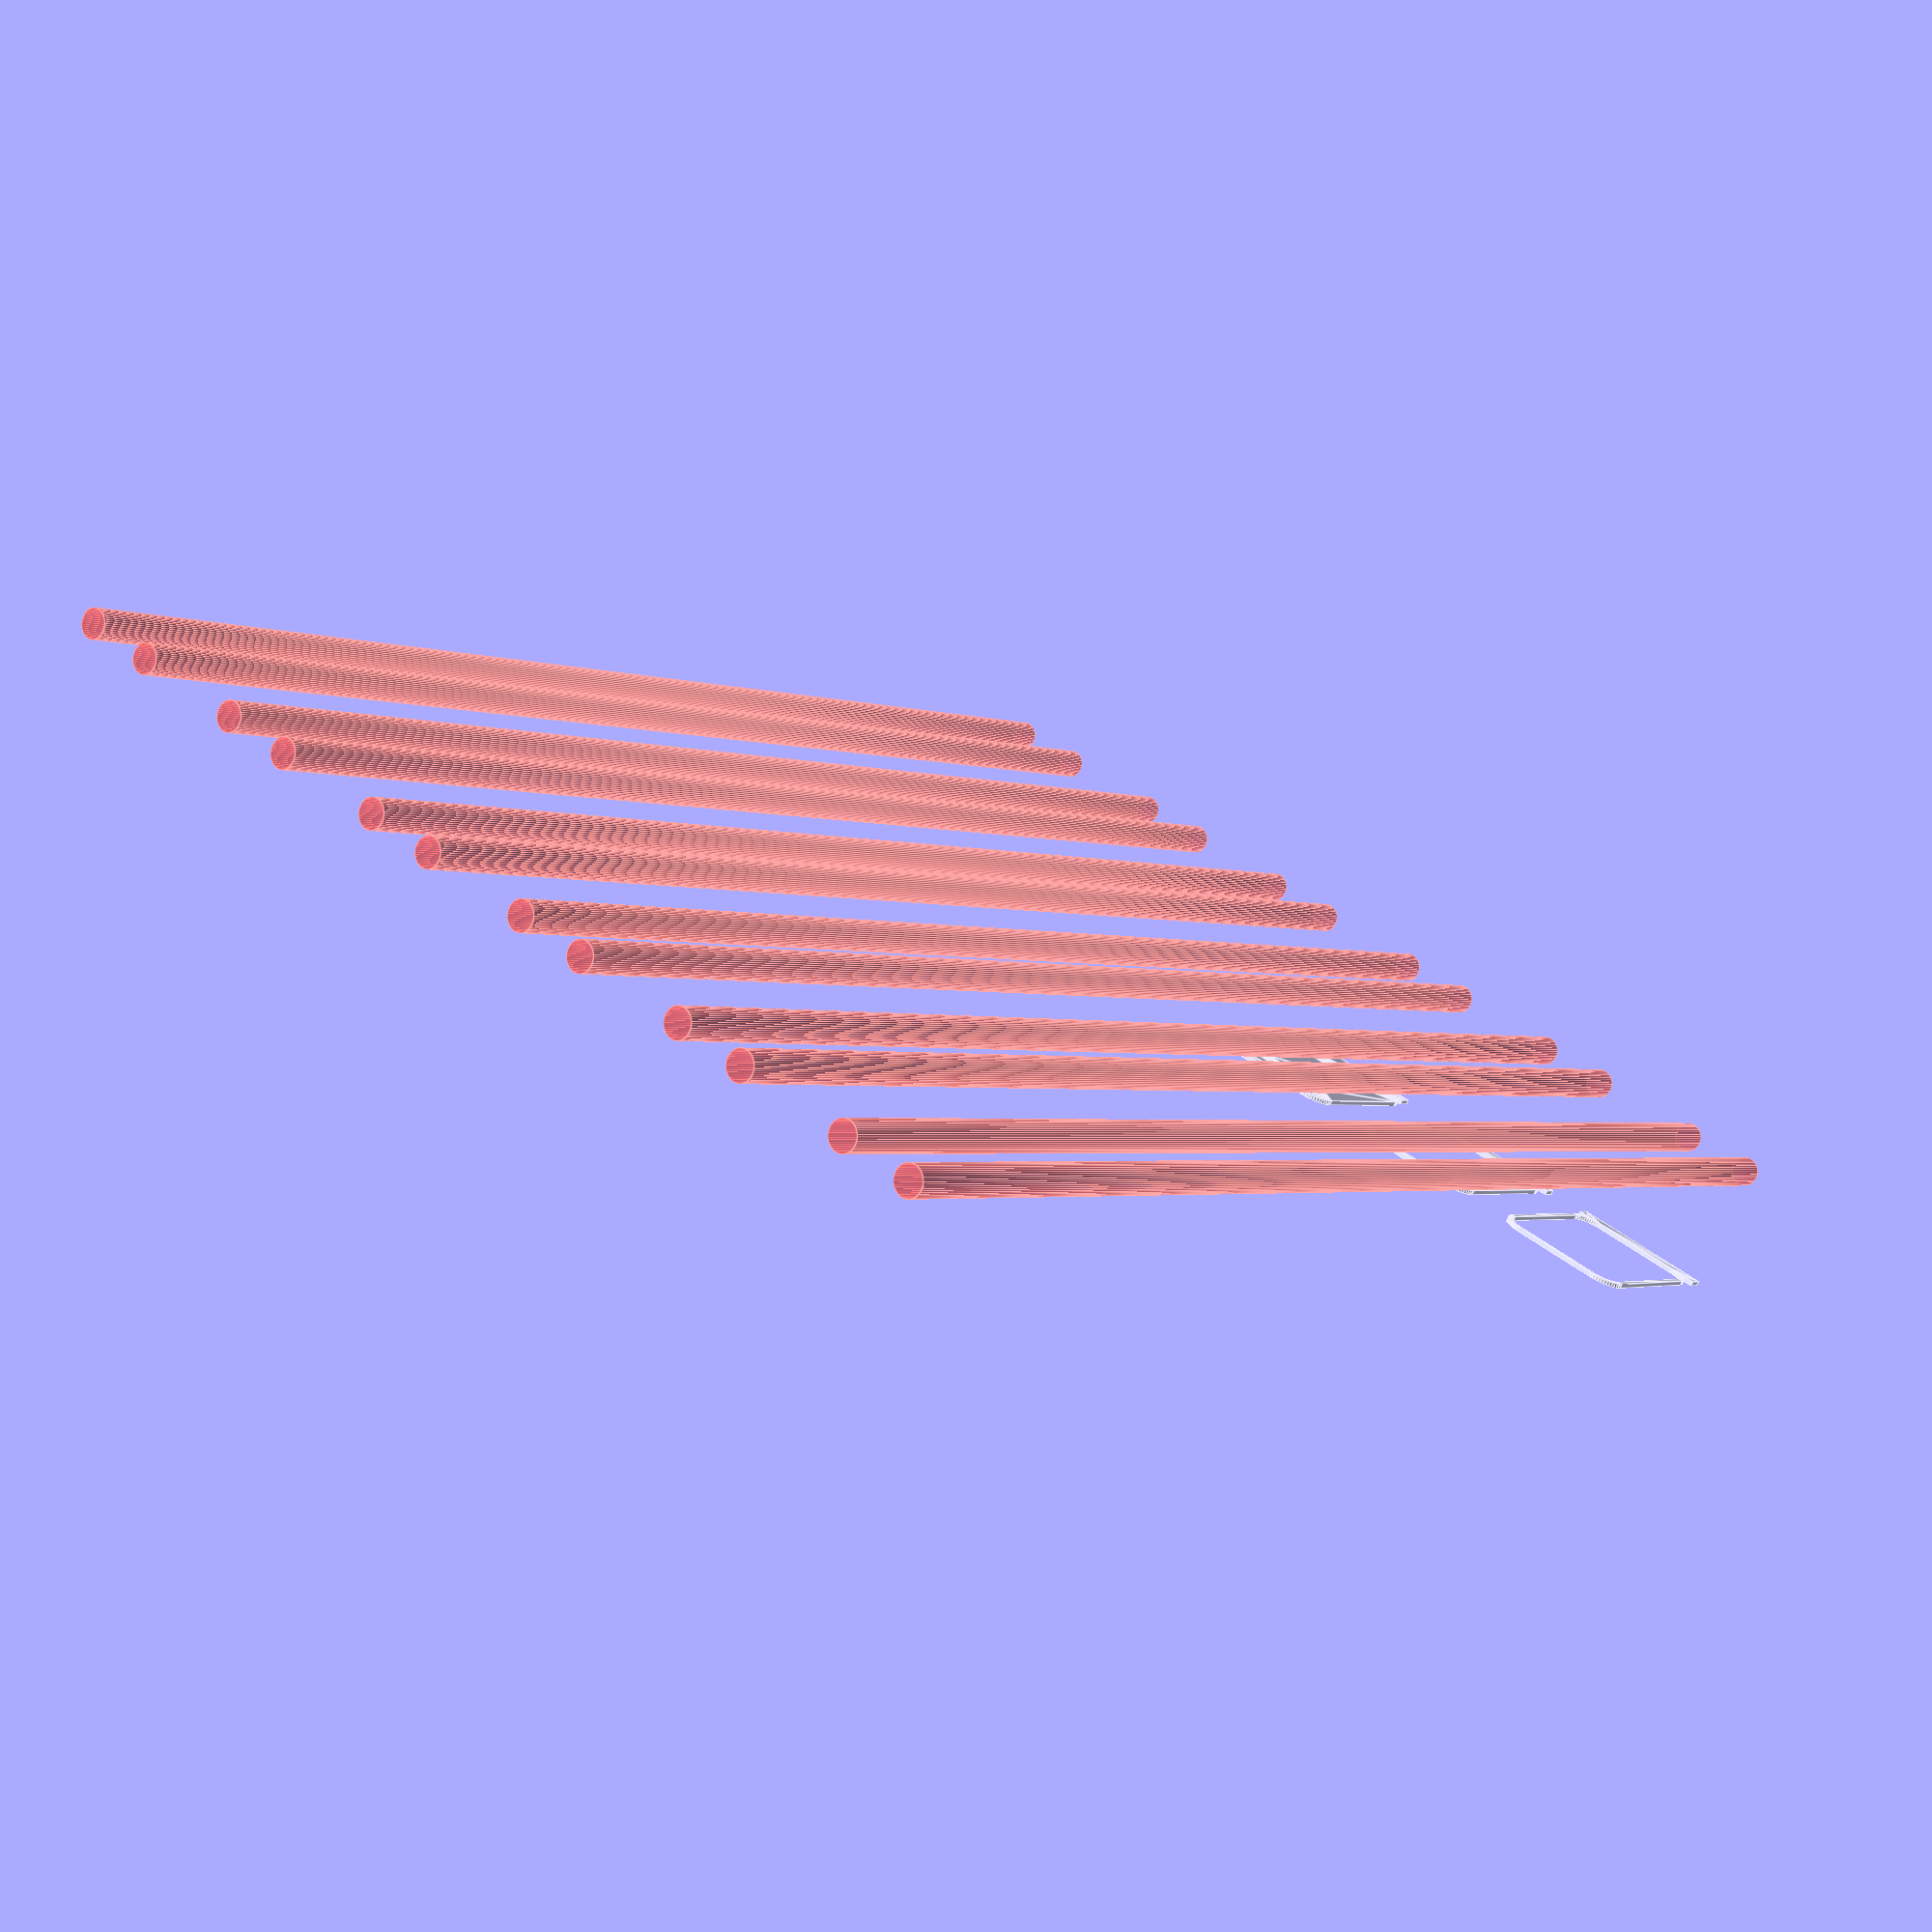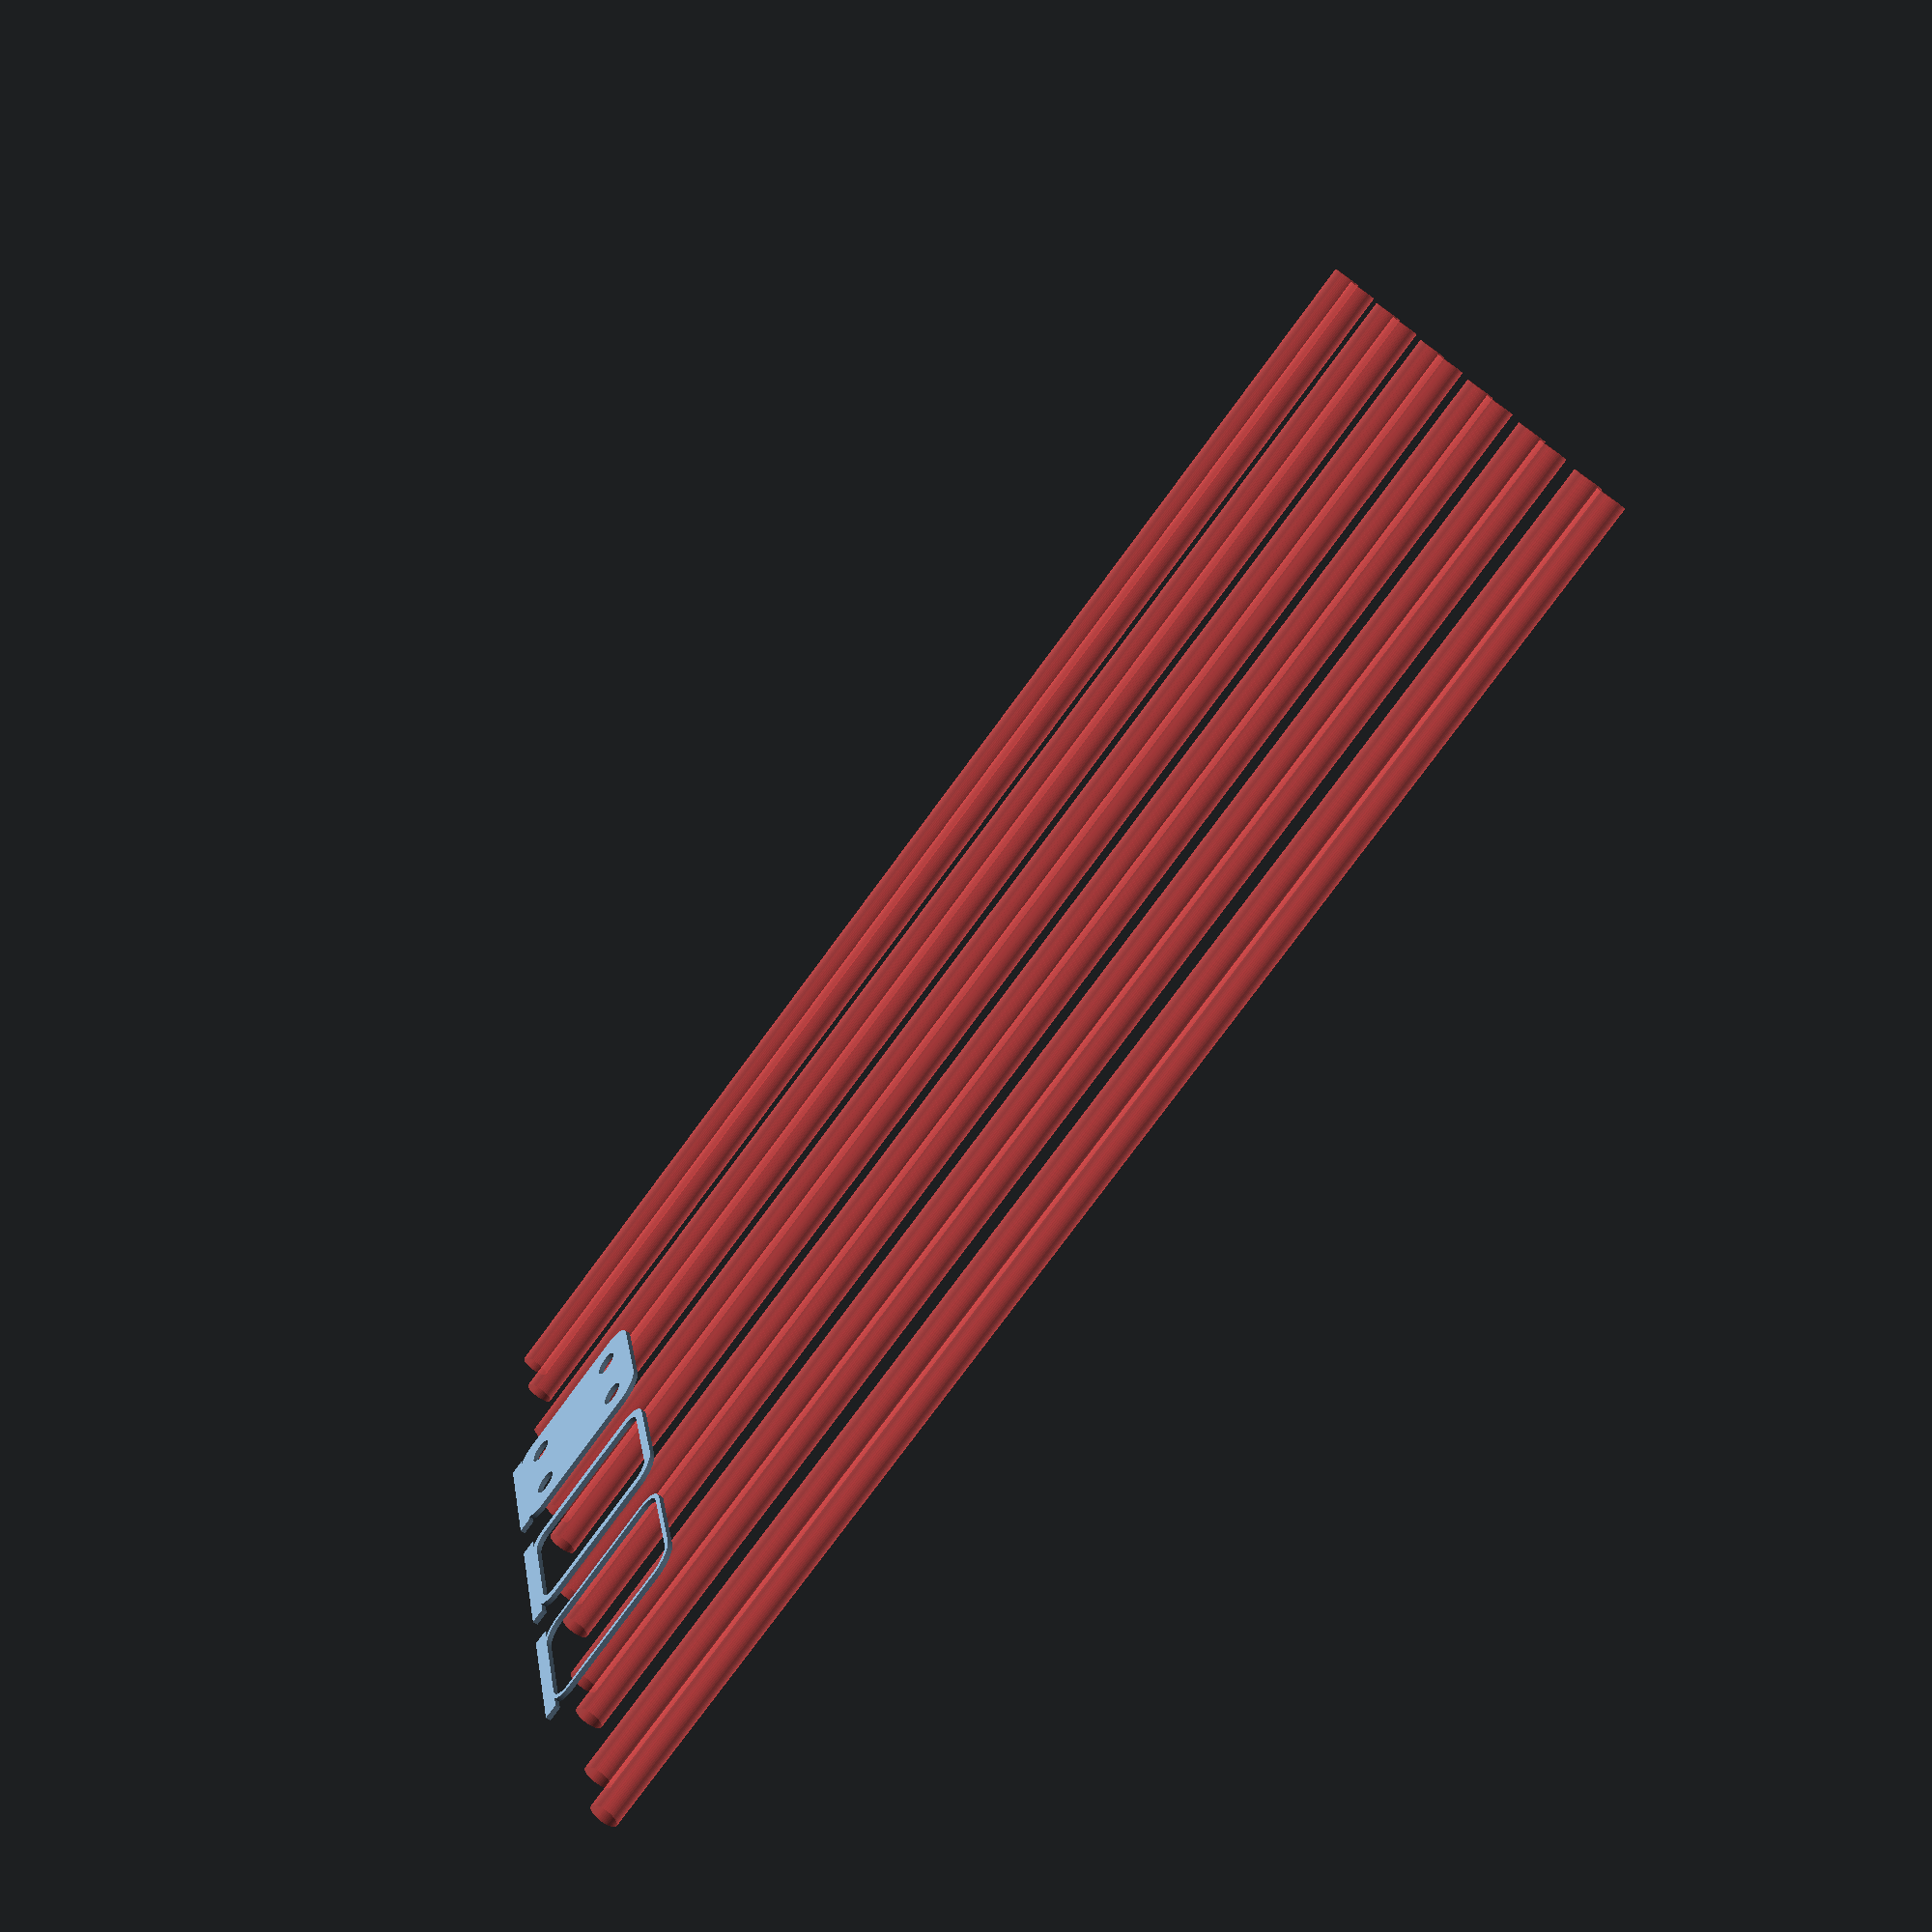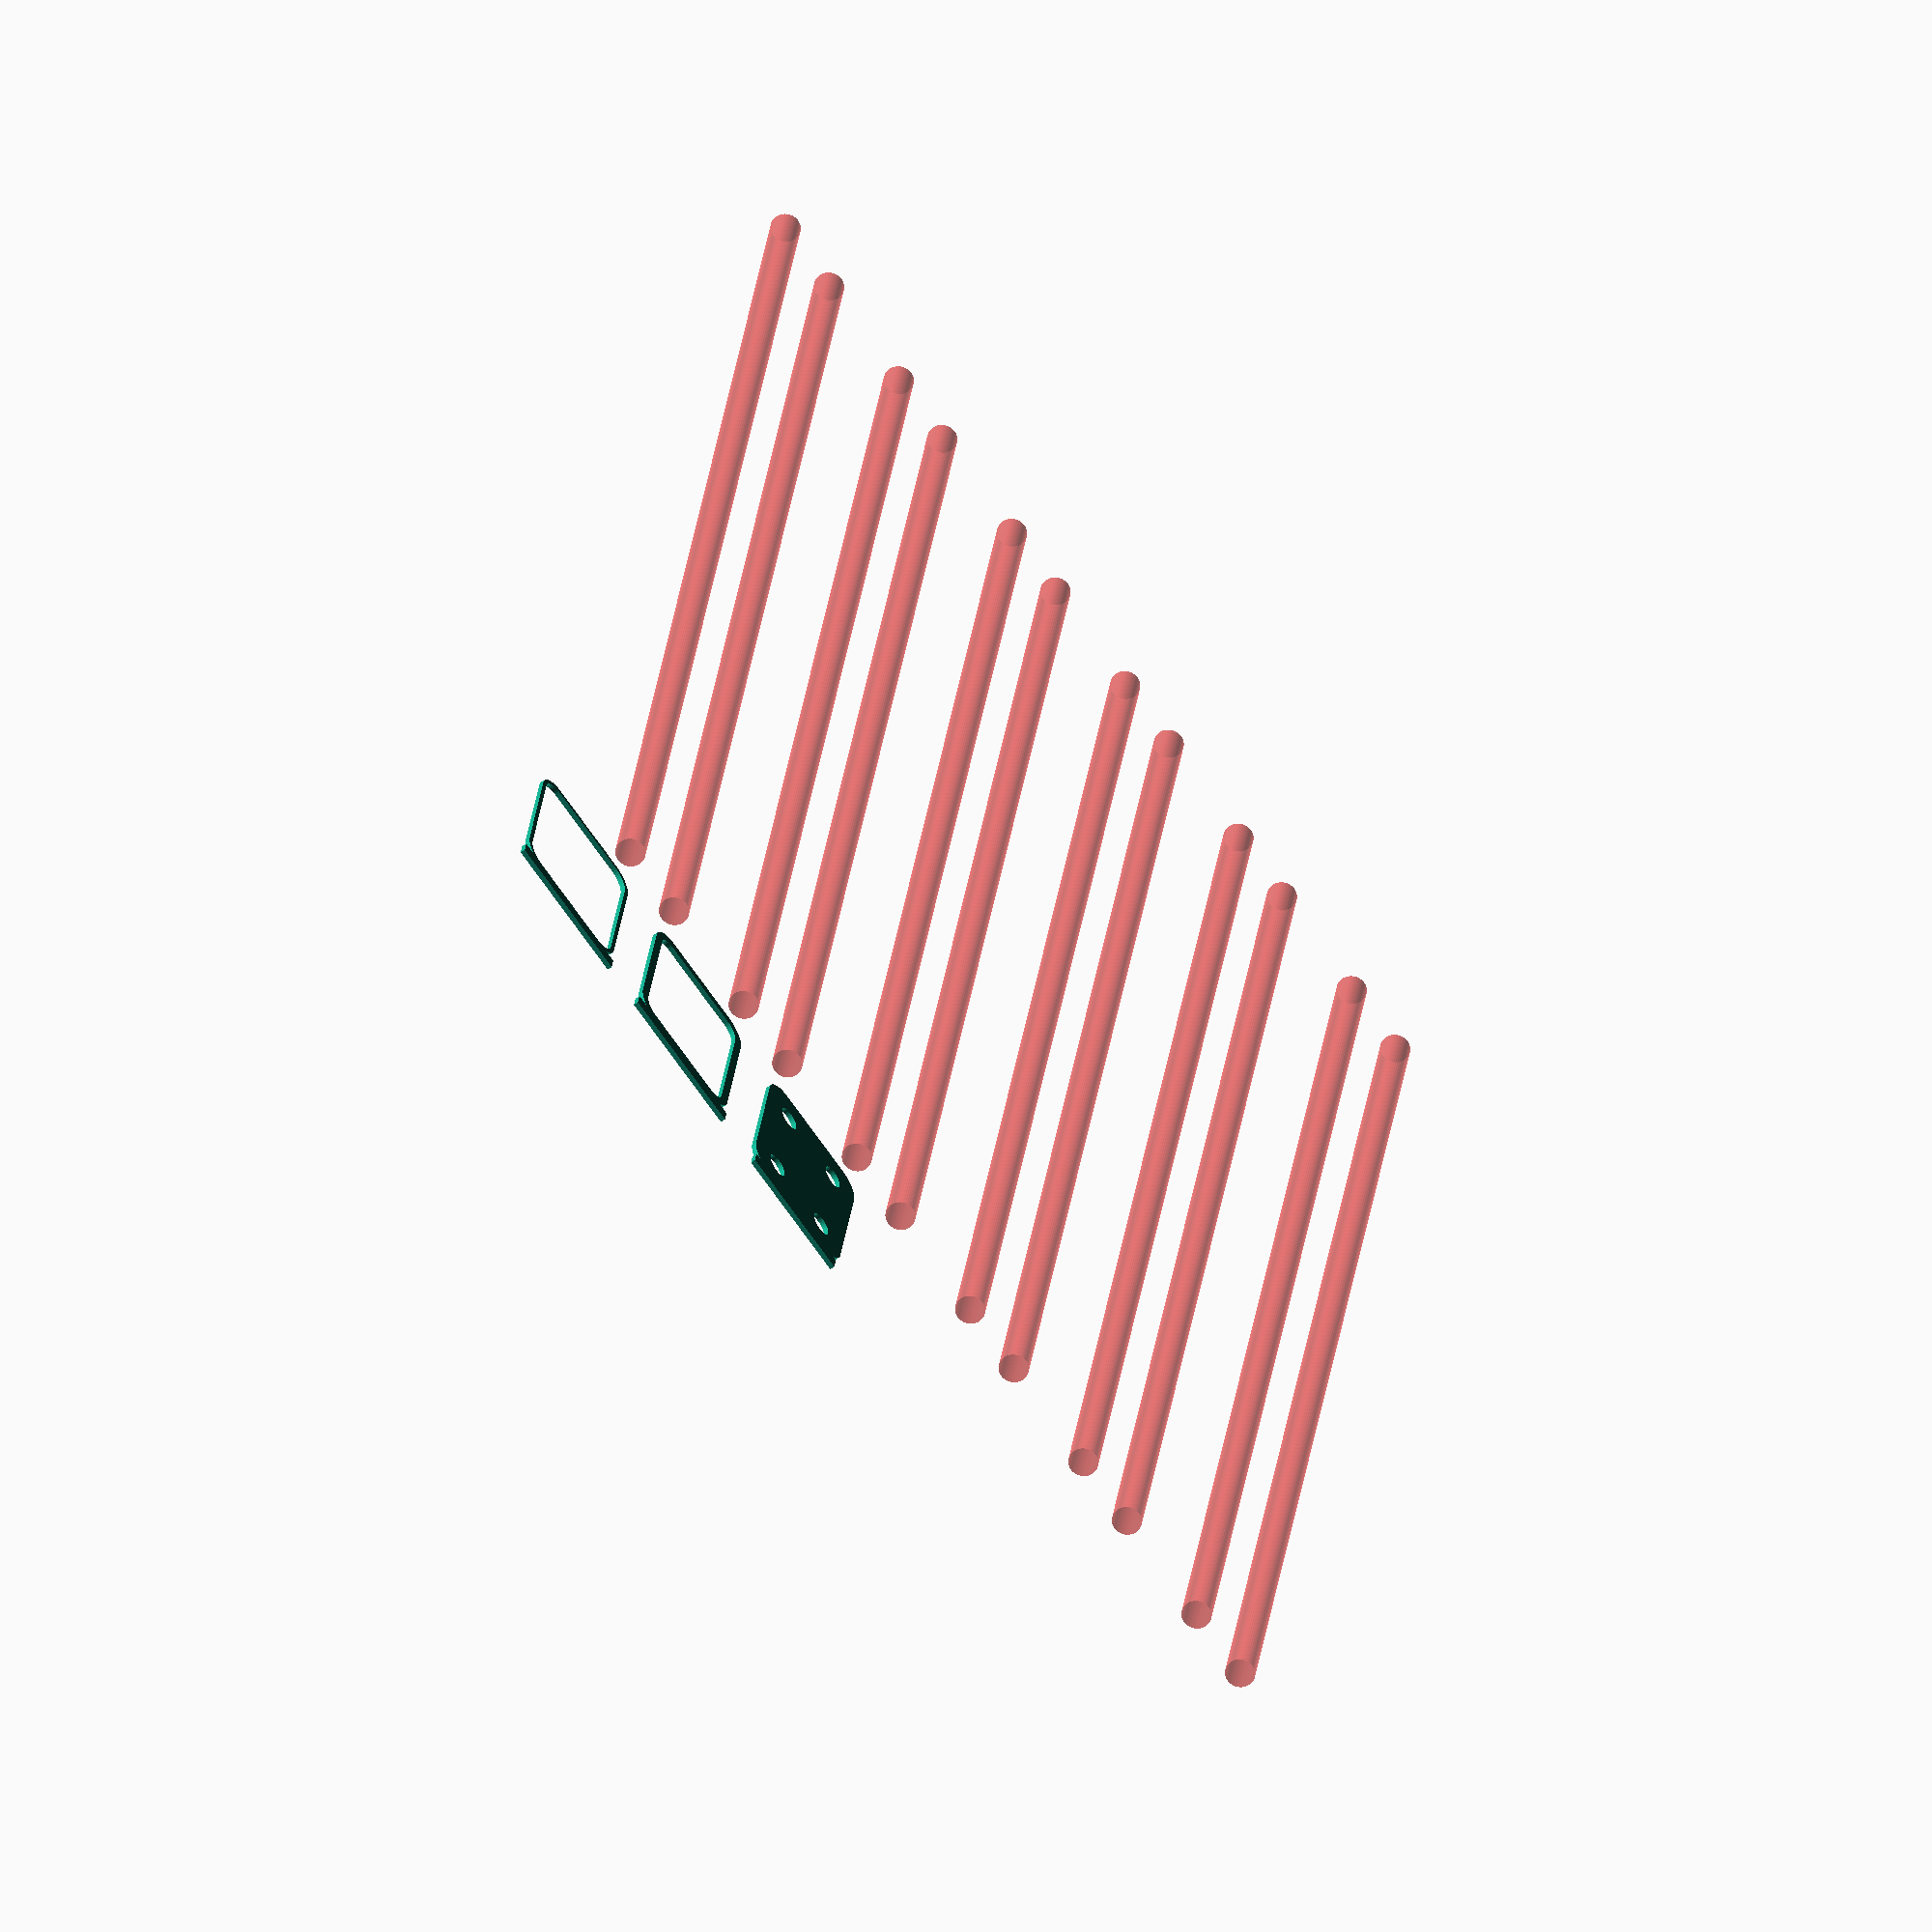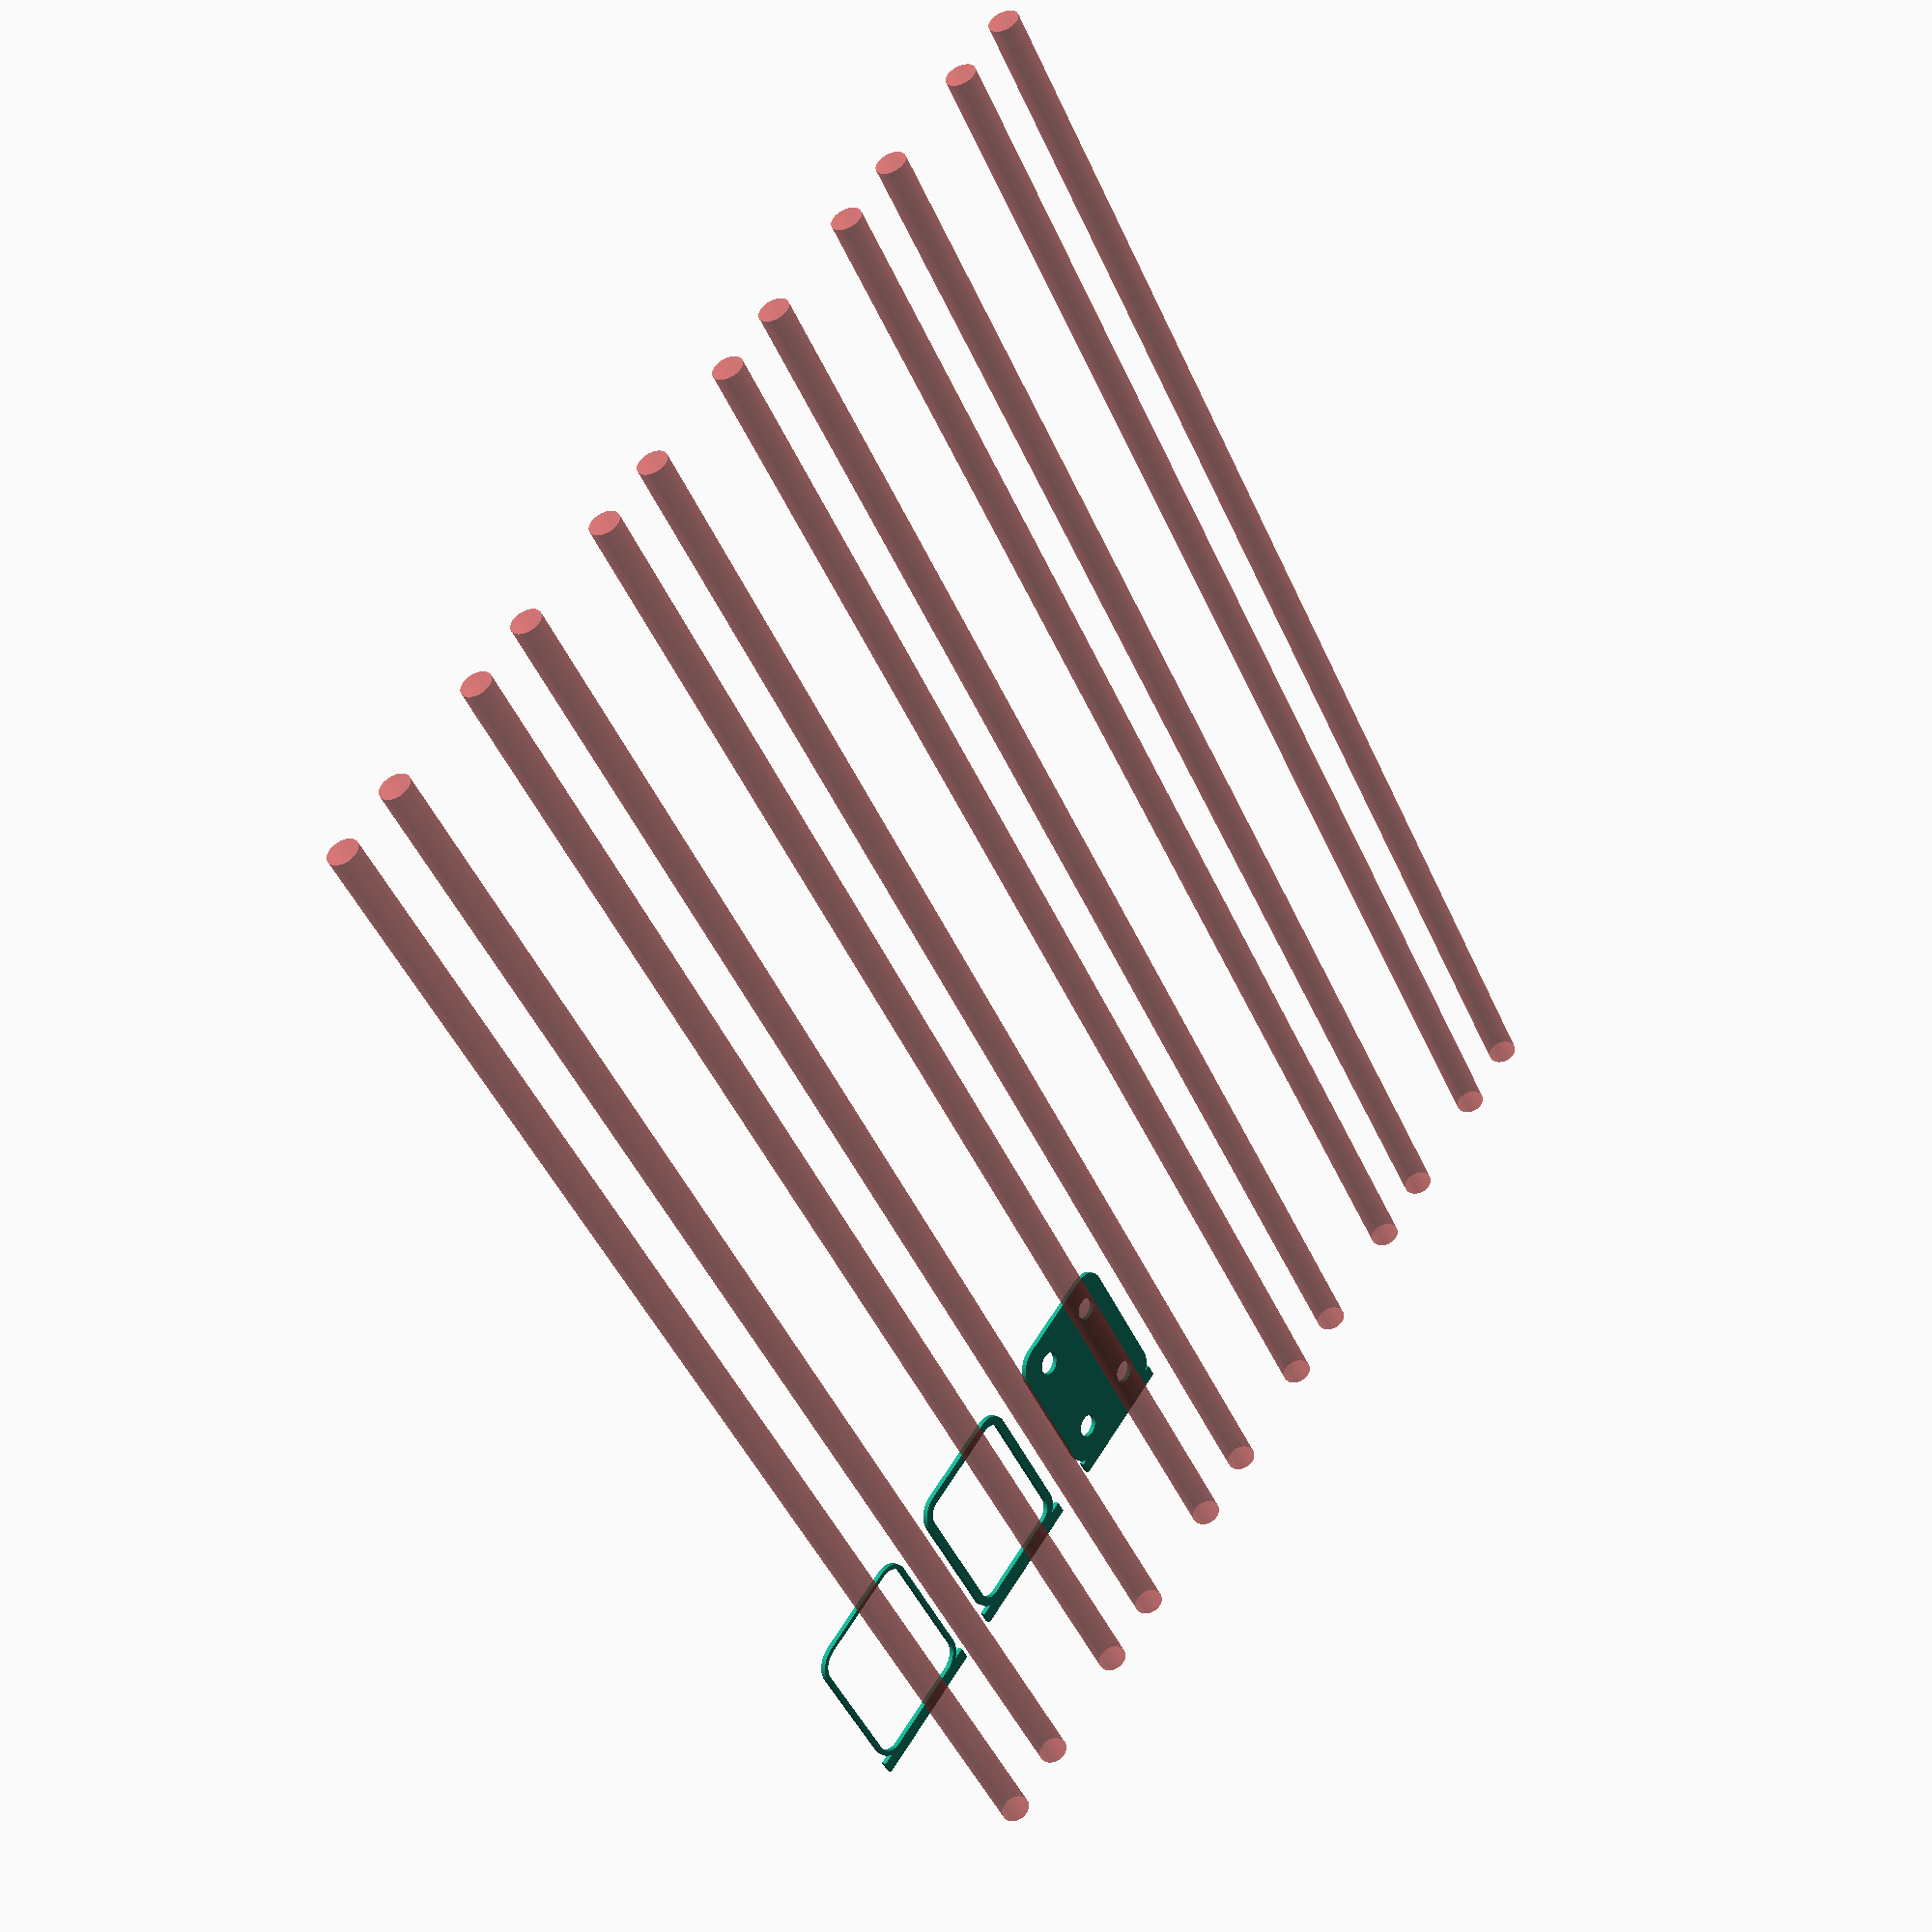
<openscad>
$fn = 50;


union() {
	translate(v = [0, 0, 0]) {
		projection() {
			intersection() {
				translate(v = [-500, -500, -7.5000000000]) {
					cube(size = [1000, 1000, 0.1000000000]);
				}
				difference() {
					union() {
						translate(v = [0, 0, 0]) {
							rotate(a = [0, 0, 0]) {
								hull() {
									translate(v = [-13.2500000000, 9.5000000000, 0]) {
										rotate(a = [0, 0, 0]) {
											translate(v = [0, 0, 0]) {
												rotate(a = [0, 0, 0]) {
													cylinder(h = 18, r = 5);
												}
											}
										}
									}
									translate(v = [13.2500000000, 9.5000000000, 0]) {
										rotate(a = [0, 0, 0]) {
											translate(v = [0, 0, 0]) {
												rotate(a = [0, 0, 0]) {
													cylinder(h = 18, r = 5);
												}
											}
										}
									}
									translate(v = [-13.2500000000, -9.5000000000, 0]) {
										rotate(a = [0, 0, 0]) {
											translate(v = [0, 0, 0]) {
												rotate(a = [0, 0, 0]) {
													cylinder(h = 18, r = 5);
												}
											}
										}
									}
									translate(v = [13.2500000000, -9.5000000000, 0]) {
										rotate(a = [0, 0, 0]) {
											translate(v = [0, 0, 0]) {
												rotate(a = [0, 0, 0]) {
													cylinder(h = 18, r = 5);
												}
											}
										}
									}
								}
							}
						}
						translate(v = [-17.2500000000, 0, 15]) {
							rotate(a = [0, 90, 0]) {
								hull() {
									translate(v = [-10.0000000000, 10.0000000000, 0]) {
										rotate(a = [0, 90, 0]) {
											translate(v = [0, 0, 0]) {
												rotate(a = [0, 90, 0]) {
													cylinder(h = 3, r = 5);
												}
											}
										}
									}
									translate(v = [10.0000000000, 10.0000000000, 0]) {
										rotate(a = [0, 90, 0]) {
											translate(v = [0, 0, 0]) {
												rotate(a = [0, 90, 0]) {
													cylinder(h = 3, r = 5);
												}
											}
										}
									}
									translate(v = [-10.0000000000, -10.0000000000, 0]) {
										rotate(a = [0, 90, 0]) {
											translate(v = [0, 0, 0]) {
												rotate(a = [0, 90, 0]) {
													cylinder(h = 3, r = 5);
												}
											}
										}
									}
									translate(v = [10.0000000000, -10.0000000000, 0]) {
										rotate(a = [0, 90, 0]) {
											translate(v = [0, 0, 0]) {
												rotate(a = [0, 90, 0]) {
													cylinder(h = 3, r = 5);
												}
											}
										}
									}
								}
							}
						}
					}
					union() {
						translate(v = [0, 0, 3]) {
							rotate(a = [0, 0, 0]) {
								hull() {
									union() {
										translate(v = [-13.2500000000, 9.5000000000, 4]) {
											rotate(a = [0, 0, 0]) {
												translate(v = [0, 0, 0]) {
													rotate(a = [0, 0, 0]) {
														cylinder(h = 30, r = 4);
													}
												}
											}
										}
										translate(v = [-13.2500000000, 9.5000000000, 4]) {
											rotate(a = [0, 0, 0]) {
												sphere(r = 4);
											}
										}
										translate(v = [-13.2500000000, 9.5000000000, 34]) {
											rotate(a = [0, 0, 0]) {
												sphere(r = 4);
											}
										}
									}
									union() {
										translate(v = [13.2500000000, 9.5000000000, 4]) {
											rotate(a = [0, 0, 0]) {
												translate(v = [0, 0, 0]) {
													rotate(a = [0, 0, 0]) {
														cylinder(h = 30, r = 4);
													}
												}
											}
										}
										translate(v = [13.2500000000, 9.5000000000, 4]) {
											rotate(a = [0, 0, 0]) {
												sphere(r = 4);
											}
										}
										translate(v = [13.2500000000, 9.5000000000, 34]) {
											rotate(a = [0, 0, 0]) {
												sphere(r = 4);
											}
										}
									}
									union() {
										translate(v = [-13.2500000000, -9.5000000000, 4]) {
											rotate(a = [0, 0, 0]) {
												translate(v = [0, 0, 0]) {
													rotate(a = [0, 0, 0]) {
														cylinder(h = 30, r = 4);
													}
												}
											}
										}
										translate(v = [-13.2500000000, -9.5000000000, 4]) {
											rotate(a = [0, 0, 0]) {
												sphere(r = 4);
											}
										}
										translate(v = [-13.2500000000, -9.5000000000, 34]) {
											rotate(a = [0, 0, 0]) {
												sphere(r = 4);
											}
										}
									}
									union() {
										translate(v = [13.2500000000, -9.5000000000, 4]) {
											rotate(a = [0, 0, 0]) {
												translate(v = [0, 0, 0]) {
													rotate(a = [0, 0, 0]) {
														cylinder(h = 30, r = 4);
													}
												}
											}
										}
										translate(v = [13.2500000000, -9.5000000000, 4]) {
											rotate(a = [0, 0, 0]) {
												sphere(r = 4);
											}
										}
										translate(v = [13.2500000000, -9.5000000000, 34]) {
											rotate(a = [0, 0, 0]) {
												sphere(r = 4);
											}
										}
									}
								}
							}
						}
						translate(v = [-11.2500000000, -7.5000000000, 0]) {
							rotate(a = [0, 0, 0]) {
								cylinder(h = 3, r1 = 2.4000000000, r2 = 2.4000000000);
							}
						}
						translate(v = [-11.2500000000, -7.5000000000, -3]) {
							rotate(a = [0, 0, 0]) {
								cylinder(h = 6, r = 1.5000000000);
							}
						}
						translate(v = [11.2500000000, -7.5000000000, 0]) {
							rotate(a = [0, 0, 0]) {
								cylinder(h = 3, r1 = 2.4000000000, r2 = 2.4000000000);
							}
						}
						translate(v = [11.2500000000, -7.5000000000, -3]) {
							rotate(a = [0, 0, 0]) {
								cylinder(h = 6, r = 1.5000000000);
							}
						}
						translate(v = [-11.2500000000, 7.5000000000, 0]) {
							rotate(a = [0, 0, 0]) {
								cylinder(h = 3, r1 = 2.4000000000, r2 = 2.4000000000);
							}
						}
						translate(v = [-11.2500000000, 7.5000000000, -3]) {
							rotate(a = [0, 0, 0]) {
								cylinder(h = 6, r = 1.5000000000);
							}
						}
						translate(v = [11.2500000000, 7.5000000000, 0]) {
							rotate(a = [0, 0, 0]) {
								cylinder(h = 3, r1 = 2.4000000000, r2 = 2.4000000000);
							}
						}
						translate(v = [11.2500000000, 7.5000000000, -3]) {
							rotate(a = [0, 0, 0]) {
								cylinder(h = 6, r = 1.5000000000);
							}
						}
						#translate(v = [-33.7500000000, -7.5000000000, 22.5000000000]) {
							rotate(a = [0, 90, 0]) {
								cylinder(h = 300, r = 3.0000000000);
							}
						}
						#translate(v = [-33.7500000000, 7.5000000000, 22.5000000000]) {
							rotate(a = [0, 90, 0]) {
								cylinder(h = 300, r = 3.0000000000);
							}
						}
					}
				}
			}
		}
	}
	translate(v = [0, 39, 0]) {
		projection() {
			intersection() {
				translate(v = [-500, -500, -4.5000000000]) {
					cube(size = [1000, 1000, 0.1000000000]);
				}
				difference() {
					union() {
						translate(v = [0, 0, 0]) {
							rotate(a = [0, 0, 0]) {
								hull() {
									translate(v = [-13.2500000000, 9.5000000000, 0]) {
										rotate(a = [0, 0, 0]) {
											translate(v = [0, 0, 0]) {
												rotate(a = [0, 0, 0]) {
													cylinder(h = 18, r = 5);
												}
											}
										}
									}
									translate(v = [13.2500000000, 9.5000000000, 0]) {
										rotate(a = [0, 0, 0]) {
											translate(v = [0, 0, 0]) {
												rotate(a = [0, 0, 0]) {
													cylinder(h = 18, r = 5);
												}
											}
										}
									}
									translate(v = [-13.2500000000, -9.5000000000, 0]) {
										rotate(a = [0, 0, 0]) {
											translate(v = [0, 0, 0]) {
												rotate(a = [0, 0, 0]) {
													cylinder(h = 18, r = 5);
												}
											}
										}
									}
									translate(v = [13.2500000000, -9.5000000000, 0]) {
										rotate(a = [0, 0, 0]) {
											translate(v = [0, 0, 0]) {
												rotate(a = [0, 0, 0]) {
													cylinder(h = 18, r = 5);
												}
											}
										}
									}
								}
							}
						}
						translate(v = [-17.2500000000, 0, 15]) {
							rotate(a = [0, 90, 0]) {
								hull() {
									translate(v = [-10.0000000000, 10.0000000000, 0]) {
										rotate(a = [0, 90, 0]) {
											translate(v = [0, 0, 0]) {
												rotate(a = [0, 90, 0]) {
													cylinder(h = 3, r = 5);
												}
											}
										}
									}
									translate(v = [10.0000000000, 10.0000000000, 0]) {
										rotate(a = [0, 90, 0]) {
											translate(v = [0, 0, 0]) {
												rotate(a = [0, 90, 0]) {
													cylinder(h = 3, r = 5);
												}
											}
										}
									}
									translate(v = [-10.0000000000, -10.0000000000, 0]) {
										rotate(a = [0, 90, 0]) {
											translate(v = [0, 0, 0]) {
												rotate(a = [0, 90, 0]) {
													cylinder(h = 3, r = 5);
												}
											}
										}
									}
									translate(v = [10.0000000000, -10.0000000000, 0]) {
										rotate(a = [0, 90, 0]) {
											translate(v = [0, 0, 0]) {
												rotate(a = [0, 90, 0]) {
													cylinder(h = 3, r = 5);
												}
											}
										}
									}
								}
							}
						}
					}
					union() {
						translate(v = [0, 0, 3]) {
							rotate(a = [0, 0, 0]) {
								hull() {
									union() {
										translate(v = [-13.2500000000, 9.5000000000, 4]) {
											rotate(a = [0, 0, 0]) {
												translate(v = [0, 0, 0]) {
													rotate(a = [0, 0, 0]) {
														cylinder(h = 30, r = 4);
													}
												}
											}
										}
										translate(v = [-13.2500000000, 9.5000000000, 4]) {
											rotate(a = [0, 0, 0]) {
												sphere(r = 4);
											}
										}
										translate(v = [-13.2500000000, 9.5000000000, 34]) {
											rotate(a = [0, 0, 0]) {
												sphere(r = 4);
											}
										}
									}
									union() {
										translate(v = [13.2500000000, 9.5000000000, 4]) {
											rotate(a = [0, 0, 0]) {
												translate(v = [0, 0, 0]) {
													rotate(a = [0, 0, 0]) {
														cylinder(h = 30, r = 4);
													}
												}
											}
										}
										translate(v = [13.2500000000, 9.5000000000, 4]) {
											rotate(a = [0, 0, 0]) {
												sphere(r = 4);
											}
										}
										translate(v = [13.2500000000, 9.5000000000, 34]) {
											rotate(a = [0, 0, 0]) {
												sphere(r = 4);
											}
										}
									}
									union() {
										translate(v = [-13.2500000000, -9.5000000000, 4]) {
											rotate(a = [0, 0, 0]) {
												translate(v = [0, 0, 0]) {
													rotate(a = [0, 0, 0]) {
														cylinder(h = 30, r = 4);
													}
												}
											}
										}
										translate(v = [-13.2500000000, -9.5000000000, 4]) {
											rotate(a = [0, 0, 0]) {
												sphere(r = 4);
											}
										}
										translate(v = [-13.2500000000, -9.5000000000, 34]) {
											rotate(a = [0, 0, 0]) {
												sphere(r = 4);
											}
										}
									}
									union() {
										translate(v = [13.2500000000, -9.5000000000, 4]) {
											rotate(a = [0, 0, 0]) {
												translate(v = [0, 0, 0]) {
													rotate(a = [0, 0, 0]) {
														cylinder(h = 30, r = 4);
													}
												}
											}
										}
										translate(v = [13.2500000000, -9.5000000000, 4]) {
											rotate(a = [0, 0, 0]) {
												sphere(r = 4);
											}
										}
										translate(v = [13.2500000000, -9.5000000000, 34]) {
											rotate(a = [0, 0, 0]) {
												sphere(r = 4);
											}
										}
									}
								}
							}
						}
						translate(v = [-11.2500000000, -7.5000000000, 0]) {
							rotate(a = [0, 0, 0]) {
								cylinder(h = 3, r1 = 2.4000000000, r2 = 2.4000000000);
							}
						}
						translate(v = [-11.2500000000, -7.5000000000, -3]) {
							rotate(a = [0, 0, 0]) {
								cylinder(h = 6, r = 1.5000000000);
							}
						}
						translate(v = [11.2500000000, -7.5000000000, 0]) {
							rotate(a = [0, 0, 0]) {
								cylinder(h = 3, r1 = 2.4000000000, r2 = 2.4000000000);
							}
						}
						translate(v = [11.2500000000, -7.5000000000, -3]) {
							rotate(a = [0, 0, 0]) {
								cylinder(h = 6, r = 1.5000000000);
							}
						}
						translate(v = [-11.2500000000, 7.5000000000, 0]) {
							rotate(a = [0, 0, 0]) {
								cylinder(h = 3, r1 = 2.4000000000, r2 = 2.4000000000);
							}
						}
						translate(v = [-11.2500000000, 7.5000000000, -3]) {
							rotate(a = [0, 0, 0]) {
								cylinder(h = 6, r = 1.5000000000);
							}
						}
						translate(v = [11.2500000000, 7.5000000000, 0]) {
							rotate(a = [0, 0, 0]) {
								cylinder(h = 3, r1 = 2.4000000000, r2 = 2.4000000000);
							}
						}
						translate(v = [11.2500000000, 7.5000000000, -3]) {
							rotate(a = [0, 0, 0]) {
								cylinder(h = 6, r = 1.5000000000);
							}
						}
						#translate(v = [-33.7500000000, -7.5000000000, 22.5000000000]) {
							rotate(a = [0, 90, 0]) {
								cylinder(h = 300, r = 3.0000000000);
							}
						}
						#translate(v = [-33.7500000000, 7.5000000000, 22.5000000000]) {
							rotate(a = [0, 90, 0]) {
								cylinder(h = 300, r = 3.0000000000);
							}
						}
					}
				}
			}
		}
	}
	translate(v = [0, 78, 0]) {
		projection() {
			intersection() {
				translate(v = [-500, -500, -1.5000000000]) {
					cube(size = [1000, 1000, 0.1000000000]);
				}
				difference() {
					union() {
						translate(v = [0, 0, 0]) {
							rotate(a = [0, 0, 0]) {
								hull() {
									translate(v = [-13.2500000000, 9.5000000000, 0]) {
										rotate(a = [0, 0, 0]) {
											translate(v = [0, 0, 0]) {
												rotate(a = [0, 0, 0]) {
													cylinder(h = 18, r = 5);
												}
											}
										}
									}
									translate(v = [13.2500000000, 9.5000000000, 0]) {
										rotate(a = [0, 0, 0]) {
											translate(v = [0, 0, 0]) {
												rotate(a = [0, 0, 0]) {
													cylinder(h = 18, r = 5);
												}
											}
										}
									}
									translate(v = [-13.2500000000, -9.5000000000, 0]) {
										rotate(a = [0, 0, 0]) {
											translate(v = [0, 0, 0]) {
												rotate(a = [0, 0, 0]) {
													cylinder(h = 18, r = 5);
												}
											}
										}
									}
									translate(v = [13.2500000000, -9.5000000000, 0]) {
										rotate(a = [0, 0, 0]) {
											translate(v = [0, 0, 0]) {
												rotate(a = [0, 0, 0]) {
													cylinder(h = 18, r = 5);
												}
											}
										}
									}
								}
							}
						}
						translate(v = [-17.2500000000, 0, 15]) {
							rotate(a = [0, 90, 0]) {
								hull() {
									translate(v = [-10.0000000000, 10.0000000000, 0]) {
										rotate(a = [0, 90, 0]) {
											translate(v = [0, 0, 0]) {
												rotate(a = [0, 90, 0]) {
													cylinder(h = 3, r = 5);
												}
											}
										}
									}
									translate(v = [10.0000000000, 10.0000000000, 0]) {
										rotate(a = [0, 90, 0]) {
											translate(v = [0, 0, 0]) {
												rotate(a = [0, 90, 0]) {
													cylinder(h = 3, r = 5);
												}
											}
										}
									}
									translate(v = [-10.0000000000, -10.0000000000, 0]) {
										rotate(a = [0, 90, 0]) {
											translate(v = [0, 0, 0]) {
												rotate(a = [0, 90, 0]) {
													cylinder(h = 3, r = 5);
												}
											}
										}
									}
									translate(v = [10.0000000000, -10.0000000000, 0]) {
										rotate(a = [0, 90, 0]) {
											translate(v = [0, 0, 0]) {
												rotate(a = [0, 90, 0]) {
													cylinder(h = 3, r = 5);
												}
											}
										}
									}
								}
							}
						}
					}
					union() {
						translate(v = [0, 0, 3]) {
							rotate(a = [0, 0, 0]) {
								hull() {
									union() {
										translate(v = [-13.2500000000, 9.5000000000, 4]) {
											rotate(a = [0, 0, 0]) {
												translate(v = [0, 0, 0]) {
													rotate(a = [0, 0, 0]) {
														cylinder(h = 30, r = 4);
													}
												}
											}
										}
										translate(v = [-13.2500000000, 9.5000000000, 4]) {
											rotate(a = [0, 0, 0]) {
												sphere(r = 4);
											}
										}
										translate(v = [-13.2500000000, 9.5000000000, 34]) {
											rotate(a = [0, 0, 0]) {
												sphere(r = 4);
											}
										}
									}
									union() {
										translate(v = [13.2500000000, 9.5000000000, 4]) {
											rotate(a = [0, 0, 0]) {
												translate(v = [0, 0, 0]) {
													rotate(a = [0, 0, 0]) {
														cylinder(h = 30, r = 4);
													}
												}
											}
										}
										translate(v = [13.2500000000, 9.5000000000, 4]) {
											rotate(a = [0, 0, 0]) {
												sphere(r = 4);
											}
										}
										translate(v = [13.2500000000, 9.5000000000, 34]) {
											rotate(a = [0, 0, 0]) {
												sphere(r = 4);
											}
										}
									}
									union() {
										translate(v = [-13.2500000000, -9.5000000000, 4]) {
											rotate(a = [0, 0, 0]) {
												translate(v = [0, 0, 0]) {
													rotate(a = [0, 0, 0]) {
														cylinder(h = 30, r = 4);
													}
												}
											}
										}
										translate(v = [-13.2500000000, -9.5000000000, 4]) {
											rotate(a = [0, 0, 0]) {
												sphere(r = 4);
											}
										}
										translate(v = [-13.2500000000, -9.5000000000, 34]) {
											rotate(a = [0, 0, 0]) {
												sphere(r = 4);
											}
										}
									}
									union() {
										translate(v = [13.2500000000, -9.5000000000, 4]) {
											rotate(a = [0, 0, 0]) {
												translate(v = [0, 0, 0]) {
													rotate(a = [0, 0, 0]) {
														cylinder(h = 30, r = 4);
													}
												}
											}
										}
										translate(v = [13.2500000000, -9.5000000000, 4]) {
											rotate(a = [0, 0, 0]) {
												sphere(r = 4);
											}
										}
										translate(v = [13.2500000000, -9.5000000000, 34]) {
											rotate(a = [0, 0, 0]) {
												sphere(r = 4);
											}
										}
									}
								}
							}
						}
						translate(v = [-11.2500000000, -7.5000000000, 0]) {
							rotate(a = [0, 0, 0]) {
								cylinder(h = 3, r1 = 2.4000000000, r2 = 2.4000000000);
							}
						}
						translate(v = [-11.2500000000, -7.5000000000, -3]) {
							rotate(a = [0, 0, 0]) {
								cylinder(h = 6, r = 1.5000000000);
							}
						}
						translate(v = [11.2500000000, -7.5000000000, 0]) {
							rotate(a = [0, 0, 0]) {
								cylinder(h = 3, r1 = 2.4000000000, r2 = 2.4000000000);
							}
						}
						translate(v = [11.2500000000, -7.5000000000, -3]) {
							rotate(a = [0, 0, 0]) {
								cylinder(h = 6, r = 1.5000000000);
							}
						}
						translate(v = [-11.2500000000, 7.5000000000, 0]) {
							rotate(a = [0, 0, 0]) {
								cylinder(h = 3, r1 = 2.4000000000, r2 = 2.4000000000);
							}
						}
						translate(v = [-11.2500000000, 7.5000000000, -3]) {
							rotate(a = [0, 0, 0]) {
								cylinder(h = 6, r = 1.5000000000);
							}
						}
						translate(v = [11.2500000000, 7.5000000000, 0]) {
							rotate(a = [0, 0, 0]) {
								cylinder(h = 3, r1 = 2.4000000000, r2 = 2.4000000000);
							}
						}
						translate(v = [11.2500000000, 7.5000000000, -3]) {
							rotate(a = [0, 0, 0]) {
								cylinder(h = 6, r = 1.5000000000);
							}
						}
						#translate(v = [-33.7500000000, -7.5000000000, 22.5000000000]) {
							rotate(a = [0, 90, 0]) {
								cylinder(h = 300, r = 3.0000000000);
							}
						}
						#translate(v = [-33.7500000000, 7.5000000000, 22.5000000000]) {
							rotate(a = [0, 90, 0]) {
								cylinder(h = 300, r = 3.0000000000);
							}
						}
					}
				}
			}
		}
	}
	translate(v = [0, 117, 0]) {
		projection() {
			intersection() {
				translate(v = [-500, -500, 1.5000000000]) {
					cube(size = [1000, 1000, 0.1000000000]);
				}
				difference() {
					union() {
						translate(v = [0, 0, 0]) {
							rotate(a = [0, 0, 0]) {
								hull() {
									translate(v = [-13.2500000000, 9.5000000000, 0]) {
										rotate(a = [0, 0, 0]) {
											translate(v = [0, 0, 0]) {
												rotate(a = [0, 0, 0]) {
													cylinder(h = 18, r = 5);
												}
											}
										}
									}
									translate(v = [13.2500000000, 9.5000000000, 0]) {
										rotate(a = [0, 0, 0]) {
											translate(v = [0, 0, 0]) {
												rotate(a = [0, 0, 0]) {
													cylinder(h = 18, r = 5);
												}
											}
										}
									}
									translate(v = [-13.2500000000, -9.5000000000, 0]) {
										rotate(a = [0, 0, 0]) {
											translate(v = [0, 0, 0]) {
												rotate(a = [0, 0, 0]) {
													cylinder(h = 18, r = 5);
												}
											}
										}
									}
									translate(v = [13.2500000000, -9.5000000000, 0]) {
										rotate(a = [0, 0, 0]) {
											translate(v = [0, 0, 0]) {
												rotate(a = [0, 0, 0]) {
													cylinder(h = 18, r = 5);
												}
											}
										}
									}
								}
							}
						}
						translate(v = [-17.2500000000, 0, 15]) {
							rotate(a = [0, 90, 0]) {
								hull() {
									translate(v = [-10.0000000000, 10.0000000000, 0]) {
										rotate(a = [0, 90, 0]) {
											translate(v = [0, 0, 0]) {
												rotate(a = [0, 90, 0]) {
													cylinder(h = 3, r = 5);
												}
											}
										}
									}
									translate(v = [10.0000000000, 10.0000000000, 0]) {
										rotate(a = [0, 90, 0]) {
											translate(v = [0, 0, 0]) {
												rotate(a = [0, 90, 0]) {
													cylinder(h = 3, r = 5);
												}
											}
										}
									}
									translate(v = [-10.0000000000, -10.0000000000, 0]) {
										rotate(a = [0, 90, 0]) {
											translate(v = [0, 0, 0]) {
												rotate(a = [0, 90, 0]) {
													cylinder(h = 3, r = 5);
												}
											}
										}
									}
									translate(v = [10.0000000000, -10.0000000000, 0]) {
										rotate(a = [0, 90, 0]) {
											translate(v = [0, 0, 0]) {
												rotate(a = [0, 90, 0]) {
													cylinder(h = 3, r = 5);
												}
											}
										}
									}
								}
							}
						}
					}
					union() {
						translate(v = [0, 0, 3]) {
							rotate(a = [0, 0, 0]) {
								hull() {
									union() {
										translate(v = [-13.2500000000, 9.5000000000, 4]) {
											rotate(a = [0, 0, 0]) {
												translate(v = [0, 0, 0]) {
													rotate(a = [0, 0, 0]) {
														cylinder(h = 30, r = 4);
													}
												}
											}
										}
										translate(v = [-13.2500000000, 9.5000000000, 4]) {
											rotate(a = [0, 0, 0]) {
												sphere(r = 4);
											}
										}
										translate(v = [-13.2500000000, 9.5000000000, 34]) {
											rotate(a = [0, 0, 0]) {
												sphere(r = 4);
											}
										}
									}
									union() {
										translate(v = [13.2500000000, 9.5000000000, 4]) {
											rotate(a = [0, 0, 0]) {
												translate(v = [0, 0, 0]) {
													rotate(a = [0, 0, 0]) {
														cylinder(h = 30, r = 4);
													}
												}
											}
										}
										translate(v = [13.2500000000, 9.5000000000, 4]) {
											rotate(a = [0, 0, 0]) {
												sphere(r = 4);
											}
										}
										translate(v = [13.2500000000, 9.5000000000, 34]) {
											rotate(a = [0, 0, 0]) {
												sphere(r = 4);
											}
										}
									}
									union() {
										translate(v = [-13.2500000000, -9.5000000000, 4]) {
											rotate(a = [0, 0, 0]) {
												translate(v = [0, 0, 0]) {
													rotate(a = [0, 0, 0]) {
														cylinder(h = 30, r = 4);
													}
												}
											}
										}
										translate(v = [-13.2500000000, -9.5000000000, 4]) {
											rotate(a = [0, 0, 0]) {
												sphere(r = 4);
											}
										}
										translate(v = [-13.2500000000, -9.5000000000, 34]) {
											rotate(a = [0, 0, 0]) {
												sphere(r = 4);
											}
										}
									}
									union() {
										translate(v = [13.2500000000, -9.5000000000, 4]) {
											rotate(a = [0, 0, 0]) {
												translate(v = [0, 0, 0]) {
													rotate(a = [0, 0, 0]) {
														cylinder(h = 30, r = 4);
													}
												}
											}
										}
										translate(v = [13.2500000000, -9.5000000000, 4]) {
											rotate(a = [0, 0, 0]) {
												sphere(r = 4);
											}
										}
										translate(v = [13.2500000000, -9.5000000000, 34]) {
											rotate(a = [0, 0, 0]) {
												sphere(r = 4);
											}
										}
									}
								}
							}
						}
						translate(v = [-11.2500000000, -7.5000000000, 0]) {
							rotate(a = [0, 0, 0]) {
								cylinder(h = 3, r1 = 2.4000000000, r2 = 2.4000000000);
							}
						}
						translate(v = [-11.2500000000, -7.5000000000, -3]) {
							rotate(a = [0, 0, 0]) {
								cylinder(h = 6, r = 1.5000000000);
							}
						}
						translate(v = [11.2500000000, -7.5000000000, 0]) {
							rotate(a = [0, 0, 0]) {
								cylinder(h = 3, r1 = 2.4000000000, r2 = 2.4000000000);
							}
						}
						translate(v = [11.2500000000, -7.5000000000, -3]) {
							rotate(a = [0, 0, 0]) {
								cylinder(h = 6, r = 1.5000000000);
							}
						}
						translate(v = [-11.2500000000, 7.5000000000, 0]) {
							rotate(a = [0, 0, 0]) {
								cylinder(h = 3, r1 = 2.4000000000, r2 = 2.4000000000);
							}
						}
						translate(v = [-11.2500000000, 7.5000000000, -3]) {
							rotate(a = [0, 0, 0]) {
								cylinder(h = 6, r = 1.5000000000);
							}
						}
						translate(v = [11.2500000000, 7.5000000000, 0]) {
							rotate(a = [0, 0, 0]) {
								cylinder(h = 3, r1 = 2.4000000000, r2 = 2.4000000000);
							}
						}
						translate(v = [11.2500000000, 7.5000000000, -3]) {
							rotate(a = [0, 0, 0]) {
								cylinder(h = 6, r = 1.5000000000);
							}
						}
						#translate(v = [-33.7500000000, -7.5000000000, 22.5000000000]) {
							rotate(a = [0, 90, 0]) {
								cylinder(h = 300, r = 3.0000000000);
							}
						}
						#translate(v = [-33.7500000000, 7.5000000000, 22.5000000000]) {
							rotate(a = [0, 90, 0]) {
								cylinder(h = 300, r = 3.0000000000);
							}
						}
					}
				}
			}
		}
	}
	translate(v = [0, 156, 0]) {
		projection() {
			intersection() {
				translate(v = [-500, -500, 4.5000000000]) {
					cube(size = [1000, 1000, 0.1000000000]);
				}
				difference() {
					union() {
						translate(v = [0, 0, 0]) {
							rotate(a = [0, 0, 0]) {
								hull() {
									translate(v = [-13.2500000000, 9.5000000000, 0]) {
										rotate(a = [0, 0, 0]) {
											translate(v = [0, 0, 0]) {
												rotate(a = [0, 0, 0]) {
													cylinder(h = 18, r = 5);
												}
											}
										}
									}
									translate(v = [13.2500000000, 9.5000000000, 0]) {
										rotate(a = [0, 0, 0]) {
											translate(v = [0, 0, 0]) {
												rotate(a = [0, 0, 0]) {
													cylinder(h = 18, r = 5);
												}
											}
										}
									}
									translate(v = [-13.2500000000, -9.5000000000, 0]) {
										rotate(a = [0, 0, 0]) {
											translate(v = [0, 0, 0]) {
												rotate(a = [0, 0, 0]) {
													cylinder(h = 18, r = 5);
												}
											}
										}
									}
									translate(v = [13.2500000000, -9.5000000000, 0]) {
										rotate(a = [0, 0, 0]) {
											translate(v = [0, 0, 0]) {
												rotate(a = [0, 0, 0]) {
													cylinder(h = 18, r = 5);
												}
											}
										}
									}
								}
							}
						}
						translate(v = [-17.2500000000, 0, 15]) {
							rotate(a = [0, 90, 0]) {
								hull() {
									translate(v = [-10.0000000000, 10.0000000000, 0]) {
										rotate(a = [0, 90, 0]) {
											translate(v = [0, 0, 0]) {
												rotate(a = [0, 90, 0]) {
													cylinder(h = 3, r = 5);
												}
											}
										}
									}
									translate(v = [10.0000000000, 10.0000000000, 0]) {
										rotate(a = [0, 90, 0]) {
											translate(v = [0, 0, 0]) {
												rotate(a = [0, 90, 0]) {
													cylinder(h = 3, r = 5);
												}
											}
										}
									}
									translate(v = [-10.0000000000, -10.0000000000, 0]) {
										rotate(a = [0, 90, 0]) {
											translate(v = [0, 0, 0]) {
												rotate(a = [0, 90, 0]) {
													cylinder(h = 3, r = 5);
												}
											}
										}
									}
									translate(v = [10.0000000000, -10.0000000000, 0]) {
										rotate(a = [0, 90, 0]) {
											translate(v = [0, 0, 0]) {
												rotate(a = [0, 90, 0]) {
													cylinder(h = 3, r = 5);
												}
											}
										}
									}
								}
							}
						}
					}
					union() {
						translate(v = [0, 0, 3]) {
							rotate(a = [0, 0, 0]) {
								hull() {
									union() {
										translate(v = [-13.2500000000, 9.5000000000, 4]) {
											rotate(a = [0, 0, 0]) {
												translate(v = [0, 0, 0]) {
													rotate(a = [0, 0, 0]) {
														cylinder(h = 30, r = 4);
													}
												}
											}
										}
										translate(v = [-13.2500000000, 9.5000000000, 4]) {
											rotate(a = [0, 0, 0]) {
												sphere(r = 4);
											}
										}
										translate(v = [-13.2500000000, 9.5000000000, 34]) {
											rotate(a = [0, 0, 0]) {
												sphere(r = 4);
											}
										}
									}
									union() {
										translate(v = [13.2500000000, 9.5000000000, 4]) {
											rotate(a = [0, 0, 0]) {
												translate(v = [0, 0, 0]) {
													rotate(a = [0, 0, 0]) {
														cylinder(h = 30, r = 4);
													}
												}
											}
										}
										translate(v = [13.2500000000, 9.5000000000, 4]) {
											rotate(a = [0, 0, 0]) {
												sphere(r = 4);
											}
										}
										translate(v = [13.2500000000, 9.5000000000, 34]) {
											rotate(a = [0, 0, 0]) {
												sphere(r = 4);
											}
										}
									}
									union() {
										translate(v = [-13.2500000000, -9.5000000000, 4]) {
											rotate(a = [0, 0, 0]) {
												translate(v = [0, 0, 0]) {
													rotate(a = [0, 0, 0]) {
														cylinder(h = 30, r = 4);
													}
												}
											}
										}
										translate(v = [-13.2500000000, -9.5000000000, 4]) {
											rotate(a = [0, 0, 0]) {
												sphere(r = 4);
											}
										}
										translate(v = [-13.2500000000, -9.5000000000, 34]) {
											rotate(a = [0, 0, 0]) {
												sphere(r = 4);
											}
										}
									}
									union() {
										translate(v = [13.2500000000, -9.5000000000, 4]) {
											rotate(a = [0, 0, 0]) {
												translate(v = [0, 0, 0]) {
													rotate(a = [0, 0, 0]) {
														cylinder(h = 30, r = 4);
													}
												}
											}
										}
										translate(v = [13.2500000000, -9.5000000000, 4]) {
											rotate(a = [0, 0, 0]) {
												sphere(r = 4);
											}
										}
										translate(v = [13.2500000000, -9.5000000000, 34]) {
											rotate(a = [0, 0, 0]) {
												sphere(r = 4);
											}
										}
									}
								}
							}
						}
						translate(v = [-11.2500000000, -7.5000000000, 0]) {
							rotate(a = [0, 0, 0]) {
								cylinder(h = 3, r1 = 2.4000000000, r2 = 2.4000000000);
							}
						}
						translate(v = [-11.2500000000, -7.5000000000, -3]) {
							rotate(a = [0, 0, 0]) {
								cylinder(h = 6, r = 1.5000000000);
							}
						}
						translate(v = [11.2500000000, -7.5000000000, 0]) {
							rotate(a = [0, 0, 0]) {
								cylinder(h = 3, r1 = 2.4000000000, r2 = 2.4000000000);
							}
						}
						translate(v = [11.2500000000, -7.5000000000, -3]) {
							rotate(a = [0, 0, 0]) {
								cylinder(h = 6, r = 1.5000000000);
							}
						}
						translate(v = [-11.2500000000, 7.5000000000, 0]) {
							rotate(a = [0, 0, 0]) {
								cylinder(h = 3, r1 = 2.4000000000, r2 = 2.4000000000);
							}
						}
						translate(v = [-11.2500000000, 7.5000000000, -3]) {
							rotate(a = [0, 0, 0]) {
								cylinder(h = 6, r = 1.5000000000);
							}
						}
						translate(v = [11.2500000000, 7.5000000000, 0]) {
							rotate(a = [0, 0, 0]) {
								cylinder(h = 3, r1 = 2.4000000000, r2 = 2.4000000000);
							}
						}
						translate(v = [11.2500000000, 7.5000000000, -3]) {
							rotate(a = [0, 0, 0]) {
								cylinder(h = 6, r = 1.5000000000);
							}
						}
						#translate(v = [-33.7500000000, -7.5000000000, 22.5000000000]) {
							rotate(a = [0, 90, 0]) {
								cylinder(h = 300, r = 3.0000000000);
							}
						}
						#translate(v = [-33.7500000000, 7.5000000000, 22.5000000000]) {
							rotate(a = [0, 90, 0]) {
								cylinder(h = 300, r = 3.0000000000);
							}
						}
					}
				}
			}
		}
	}
	translate(v = [0, 195, 0]) {
		projection() {
			intersection() {
				translate(v = [-500, -500, 7.5000000000]) {
					cube(size = [1000, 1000, 0.1000000000]);
				}
				difference() {
					union() {
						translate(v = [0, 0, 0]) {
							rotate(a = [0, 0, 0]) {
								hull() {
									translate(v = [-13.2500000000, 9.5000000000, 0]) {
										rotate(a = [0, 0, 0]) {
											translate(v = [0, 0, 0]) {
												rotate(a = [0, 0, 0]) {
													cylinder(h = 18, r = 5);
												}
											}
										}
									}
									translate(v = [13.2500000000, 9.5000000000, 0]) {
										rotate(a = [0, 0, 0]) {
											translate(v = [0, 0, 0]) {
												rotate(a = [0, 0, 0]) {
													cylinder(h = 18, r = 5);
												}
											}
										}
									}
									translate(v = [-13.2500000000, -9.5000000000, 0]) {
										rotate(a = [0, 0, 0]) {
											translate(v = [0, 0, 0]) {
												rotate(a = [0, 0, 0]) {
													cylinder(h = 18, r = 5);
												}
											}
										}
									}
									translate(v = [13.2500000000, -9.5000000000, 0]) {
										rotate(a = [0, 0, 0]) {
											translate(v = [0, 0, 0]) {
												rotate(a = [0, 0, 0]) {
													cylinder(h = 18, r = 5);
												}
											}
										}
									}
								}
							}
						}
						translate(v = [-17.2500000000, 0, 15]) {
							rotate(a = [0, 90, 0]) {
								hull() {
									translate(v = [-10.0000000000, 10.0000000000, 0]) {
										rotate(a = [0, 90, 0]) {
											translate(v = [0, 0, 0]) {
												rotate(a = [0, 90, 0]) {
													cylinder(h = 3, r = 5);
												}
											}
										}
									}
									translate(v = [10.0000000000, 10.0000000000, 0]) {
										rotate(a = [0, 90, 0]) {
											translate(v = [0, 0, 0]) {
												rotate(a = [0, 90, 0]) {
													cylinder(h = 3, r = 5);
												}
											}
										}
									}
									translate(v = [-10.0000000000, -10.0000000000, 0]) {
										rotate(a = [0, 90, 0]) {
											translate(v = [0, 0, 0]) {
												rotate(a = [0, 90, 0]) {
													cylinder(h = 3, r = 5);
												}
											}
										}
									}
									translate(v = [10.0000000000, -10.0000000000, 0]) {
										rotate(a = [0, 90, 0]) {
											translate(v = [0, 0, 0]) {
												rotate(a = [0, 90, 0]) {
													cylinder(h = 3, r = 5);
												}
											}
										}
									}
								}
							}
						}
					}
					union() {
						translate(v = [0, 0, 3]) {
							rotate(a = [0, 0, 0]) {
								hull() {
									union() {
										translate(v = [-13.2500000000, 9.5000000000, 4]) {
											rotate(a = [0, 0, 0]) {
												translate(v = [0, 0, 0]) {
													rotate(a = [0, 0, 0]) {
														cylinder(h = 30, r = 4);
													}
												}
											}
										}
										translate(v = [-13.2500000000, 9.5000000000, 4]) {
											rotate(a = [0, 0, 0]) {
												sphere(r = 4);
											}
										}
										translate(v = [-13.2500000000, 9.5000000000, 34]) {
											rotate(a = [0, 0, 0]) {
												sphere(r = 4);
											}
										}
									}
									union() {
										translate(v = [13.2500000000, 9.5000000000, 4]) {
											rotate(a = [0, 0, 0]) {
												translate(v = [0, 0, 0]) {
													rotate(a = [0, 0, 0]) {
														cylinder(h = 30, r = 4);
													}
												}
											}
										}
										translate(v = [13.2500000000, 9.5000000000, 4]) {
											rotate(a = [0, 0, 0]) {
												sphere(r = 4);
											}
										}
										translate(v = [13.2500000000, 9.5000000000, 34]) {
											rotate(a = [0, 0, 0]) {
												sphere(r = 4);
											}
										}
									}
									union() {
										translate(v = [-13.2500000000, -9.5000000000, 4]) {
											rotate(a = [0, 0, 0]) {
												translate(v = [0, 0, 0]) {
													rotate(a = [0, 0, 0]) {
														cylinder(h = 30, r = 4);
													}
												}
											}
										}
										translate(v = [-13.2500000000, -9.5000000000, 4]) {
											rotate(a = [0, 0, 0]) {
												sphere(r = 4);
											}
										}
										translate(v = [-13.2500000000, -9.5000000000, 34]) {
											rotate(a = [0, 0, 0]) {
												sphere(r = 4);
											}
										}
									}
									union() {
										translate(v = [13.2500000000, -9.5000000000, 4]) {
											rotate(a = [0, 0, 0]) {
												translate(v = [0, 0, 0]) {
													rotate(a = [0, 0, 0]) {
														cylinder(h = 30, r = 4);
													}
												}
											}
										}
										translate(v = [13.2500000000, -9.5000000000, 4]) {
											rotate(a = [0, 0, 0]) {
												sphere(r = 4);
											}
										}
										translate(v = [13.2500000000, -9.5000000000, 34]) {
											rotate(a = [0, 0, 0]) {
												sphere(r = 4);
											}
										}
									}
								}
							}
						}
						translate(v = [-11.2500000000, -7.5000000000, 0]) {
							rotate(a = [0, 0, 0]) {
								cylinder(h = 3, r1 = 2.4000000000, r2 = 2.4000000000);
							}
						}
						translate(v = [-11.2500000000, -7.5000000000, -3]) {
							rotate(a = [0, 0, 0]) {
								cylinder(h = 6, r = 1.5000000000);
							}
						}
						translate(v = [11.2500000000, -7.5000000000, 0]) {
							rotate(a = [0, 0, 0]) {
								cylinder(h = 3, r1 = 2.4000000000, r2 = 2.4000000000);
							}
						}
						translate(v = [11.2500000000, -7.5000000000, -3]) {
							rotate(a = [0, 0, 0]) {
								cylinder(h = 6, r = 1.5000000000);
							}
						}
						translate(v = [-11.2500000000, 7.5000000000, 0]) {
							rotate(a = [0, 0, 0]) {
								cylinder(h = 3, r1 = 2.4000000000, r2 = 2.4000000000);
							}
						}
						translate(v = [-11.2500000000, 7.5000000000, -3]) {
							rotate(a = [0, 0, 0]) {
								cylinder(h = 6, r = 1.5000000000);
							}
						}
						translate(v = [11.2500000000, 7.5000000000, 0]) {
							rotate(a = [0, 0, 0]) {
								cylinder(h = 3, r1 = 2.4000000000, r2 = 2.4000000000);
							}
						}
						translate(v = [11.2500000000, 7.5000000000, -3]) {
							rotate(a = [0, 0, 0]) {
								cylinder(h = 6, r = 1.5000000000);
							}
						}
						#translate(v = [-33.7500000000, -7.5000000000, 22.5000000000]) {
							rotate(a = [0, 90, 0]) {
								cylinder(h = 300, r = 3.0000000000);
							}
						}
						#translate(v = [-33.7500000000, 7.5000000000, 22.5000000000]) {
							rotate(a = [0, 90, 0]) {
								cylinder(h = 300, r = 3.0000000000);
							}
						}
					}
				}
			}
		}
	}
}
</openscad>
<views>
elev=74.5 azim=128.9 roll=336.9 proj=p view=edges
elev=60.6 azim=193.6 roll=232.5 proj=p view=solid
elev=237.4 azim=100.1 roll=234.5 proj=o view=solid
elev=163.0 azim=54.2 roll=229.5 proj=p view=wireframe
</views>
